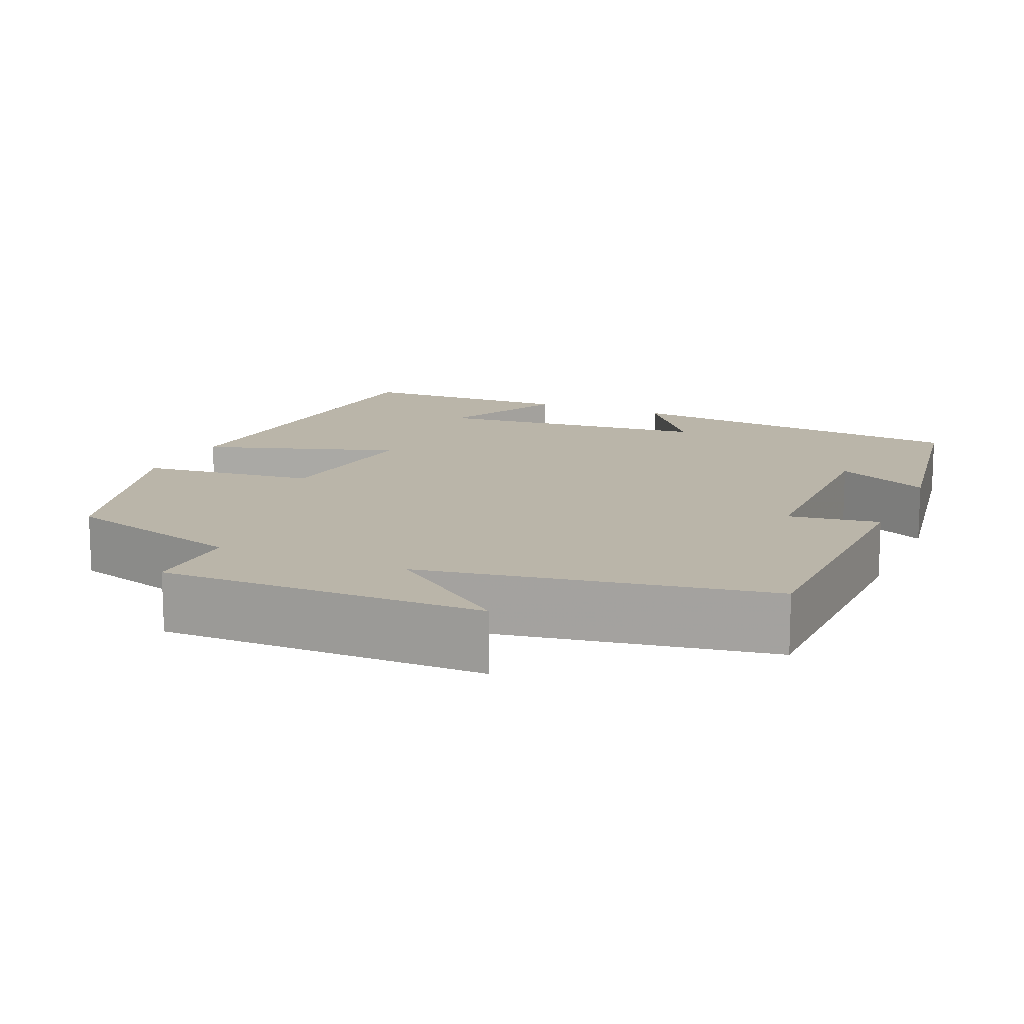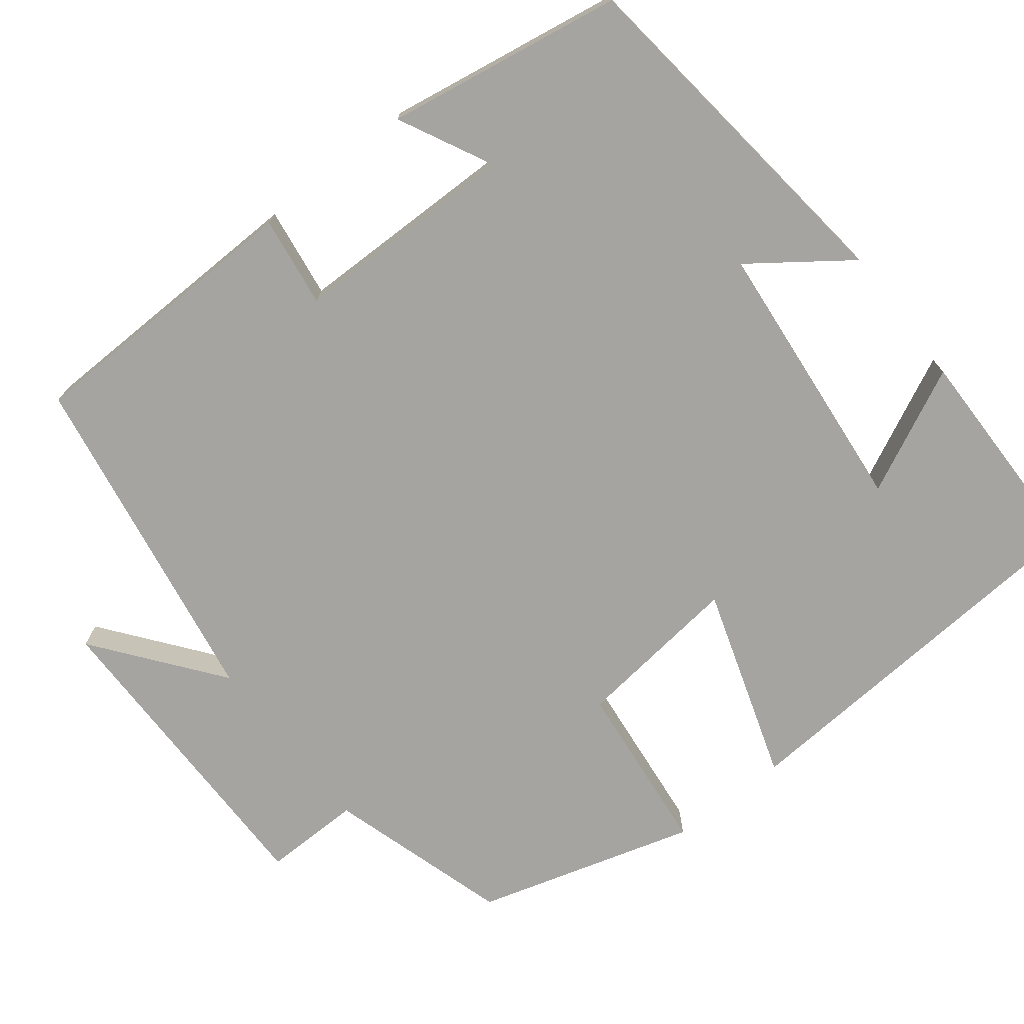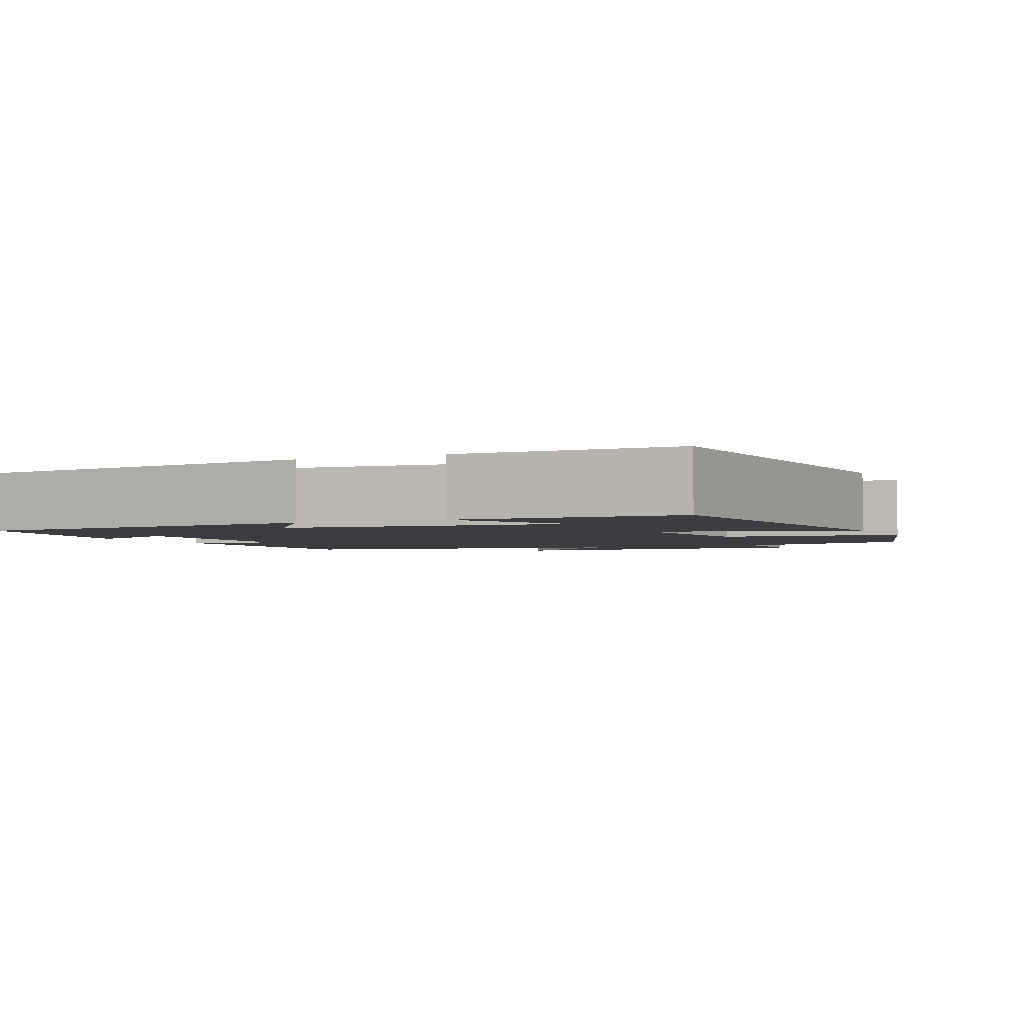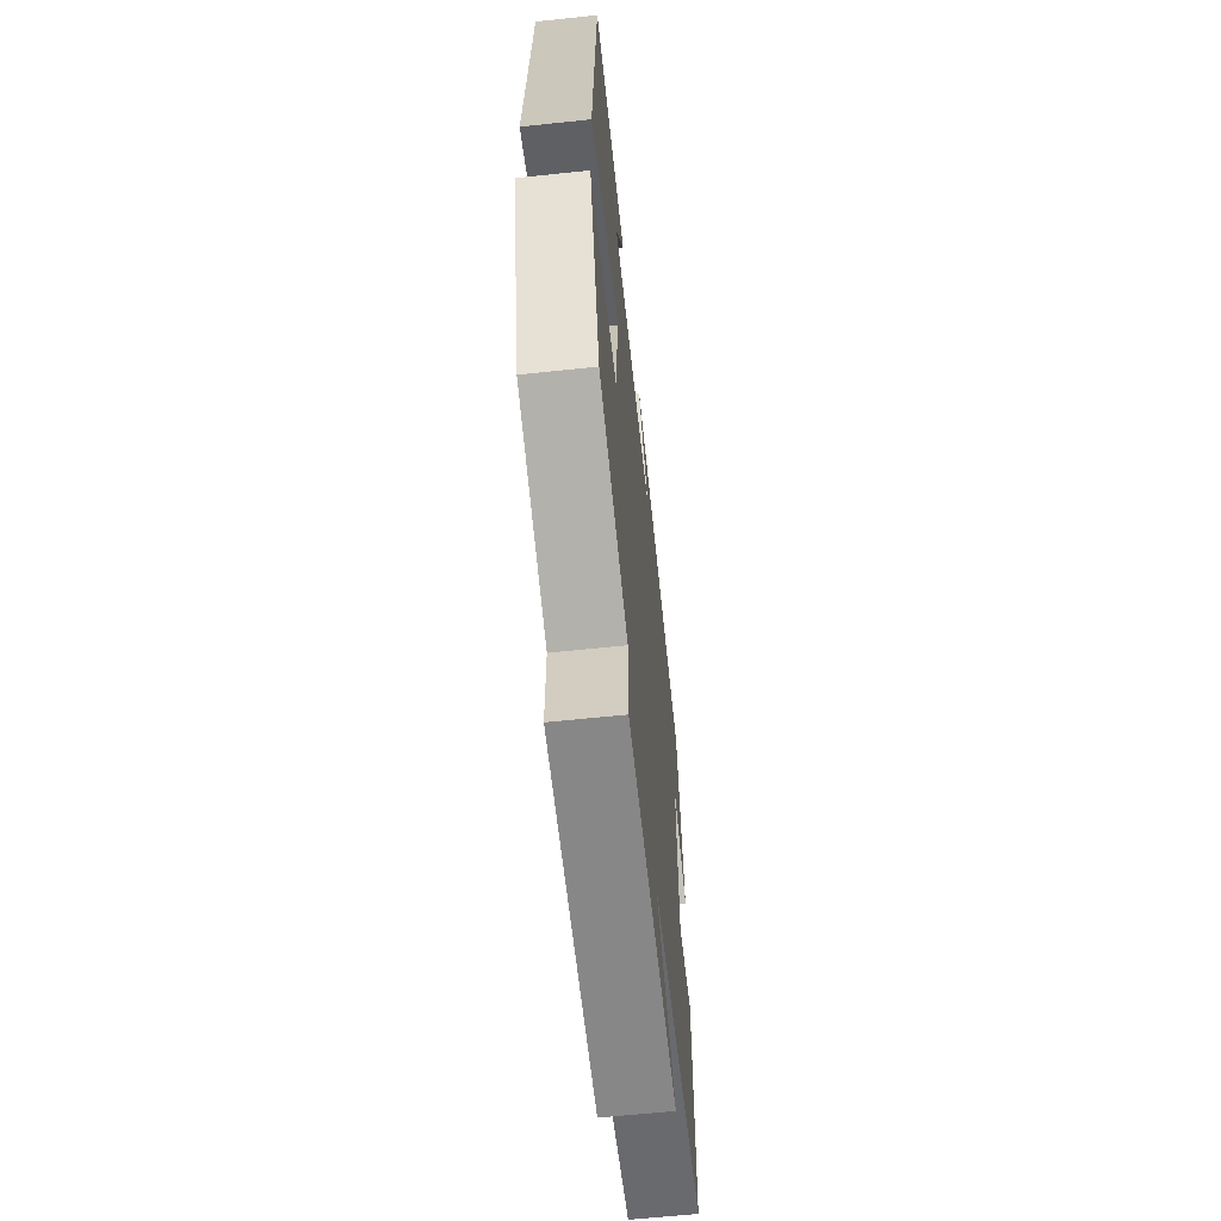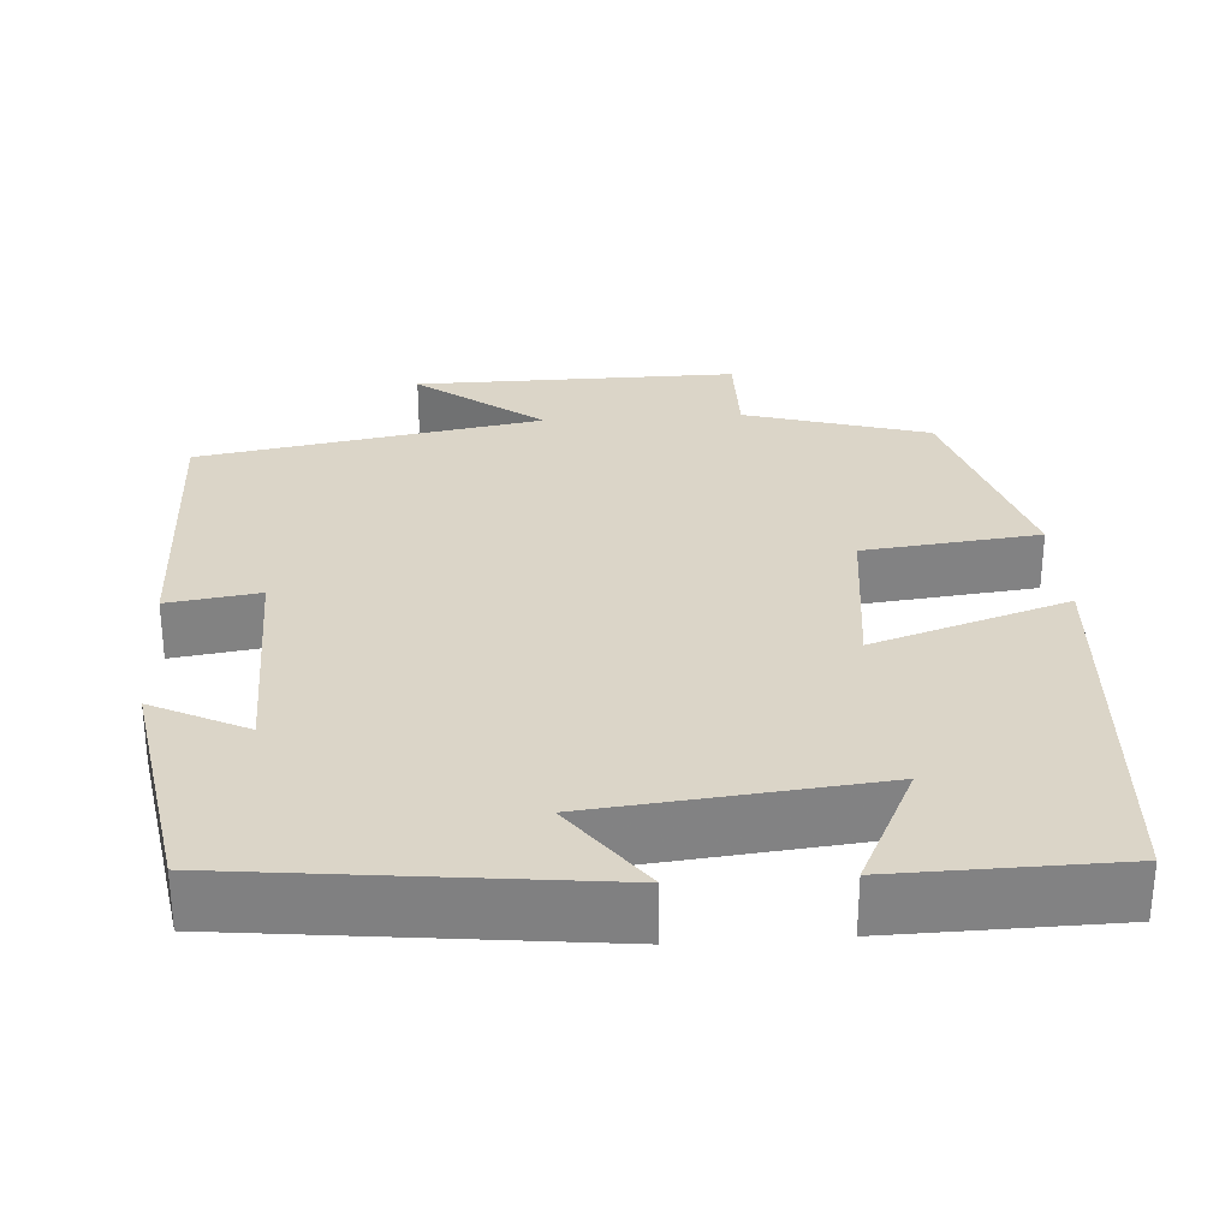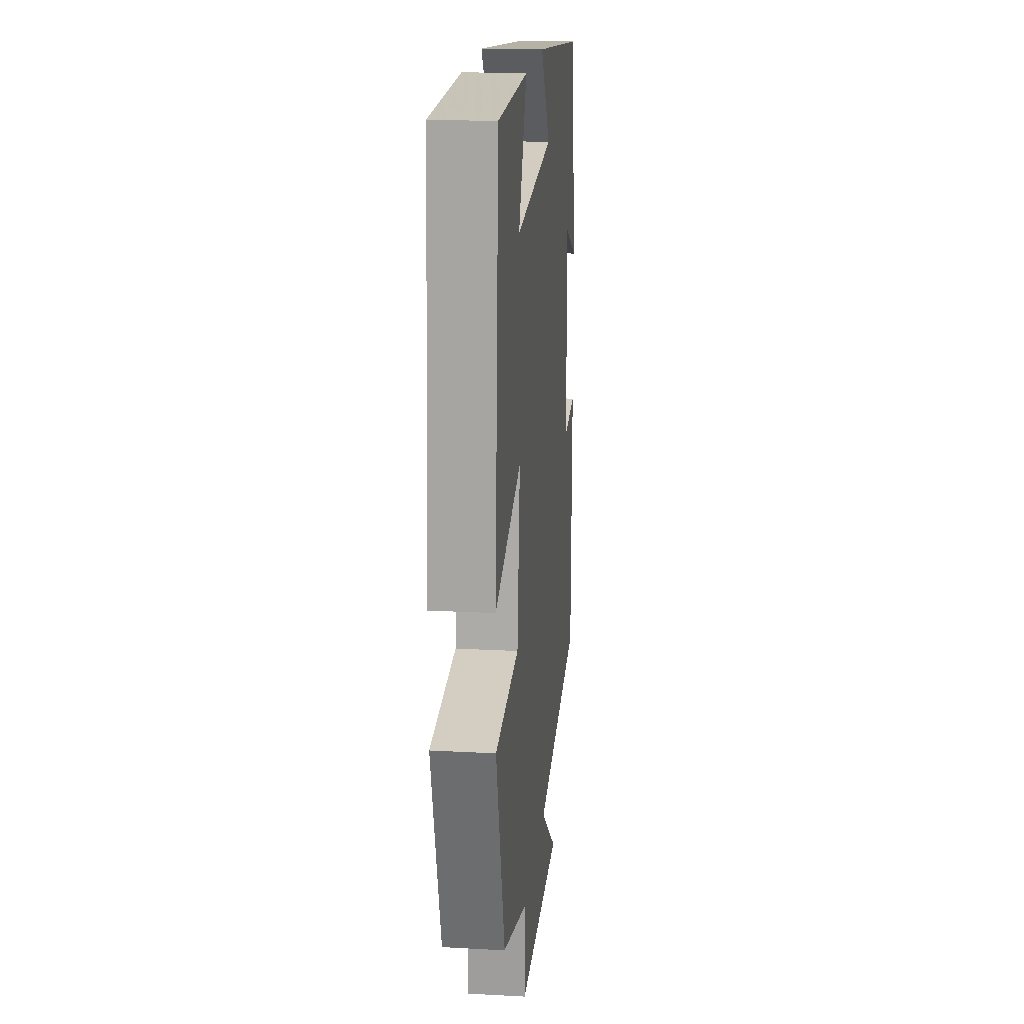
<metadata>
{"format":"obj","ext":"obj","renderer":"f3d","projection":"perspective","resolution":1024,"background":"white","views":[{"elev":13.5,"azim":-156.3,"up":"+Y"},{"elev":-73.3,"azim":-51.7,"up":"+Y"},{"elev":-2.6,"azim":25.4,"up":"+Y"},{"elev":-63.0,"azim":96.1,"up":"+Z"},{"elev":29.5,"azim":-3.8,"up":"+Y"},{"elev":18.8,"azim":95.9,"up":"+Z"}]}
</metadata>
<code>
v -0.449 0.07 0.449
v 0.003 0.07 0.5
v -0.087 0.07 0.378
v 0.265 0.07 0.342
v 0.189 0.07 0.5
v 0.468 0.07 0.495
v 0.5 0.07 0
v 0.255 0.07 0.081
v 0.279 0.07 -0.131
v 0.5 0.07 -0.156
v 0.418 0.07 -0.432
v 0.187 0.07 -0.5
v 0.188 0.07 -0.624
v -0.218 0.07 -0.62
v -0.061 0.07 -0.5
v -0.493 0.07 -0.424
v -0.5 0.07 -0.06
v -0.385 0.07 -0.077
v -0.381 0.07 0.209
v -0.5 0.07 0.15
v -0.449 0 0.449
v 0.003 0 0.5
v -0.087 0 0.378
v 0.265 0 0.342
v 0.189 0 0.5
v 0.468 0 0.495
v 0.5 0 0
v 0.255 0 0.081
v 0.279 0 -0.131
v 0.5 0 -0.156
v 0.418 0 -0.432
v 0.187 0 -0.5
v 0.188 0 -0.624
v -0.218 0 -0.62
v -0.061 0 -0.5
v -0.493 0 -0.424
v -0.5 0 -0.06
v -0.385 0 -0.077
v -0.381 0 0.209
v -0.5 0 0.15
f 19 20 1 2
f 15 16 17 18
f 15 18 19
f 12 13 14 15
f 9 10 11 12
f 8 9 12 15
f 6 7 8
f 4 5 6
f 4 6 8 15
f 19 2 3
f 3 4 15 19
f 22 21 40 39
f 38 37 36 35
f 39 38 35
f 35 34 33 32
f 32 31 30 29
f 35 32 29 28
f 28 27 26
f 26 25 24
f 35 28 26 24
f 23 22 39
f 39 35 24 23
f 1 21 22 2
f 2 22 23 3
f 3 23 24 4
f 4 24 25 5
f 5 25 26 6
f 6 26 27 7
f 7 27 28 8
f 8 28 29 9
f 9 29 30 10
f 10 30 31 11
f 11 31 32 12
f 12 32 33 13
f 13 33 34 14
f 14 34 35 15
f 15 35 36 16
f 16 36 37 17
f 17 37 38 18
f 18 38 39 19
f 19 39 40 20
f 20 40 21 1

</code>
